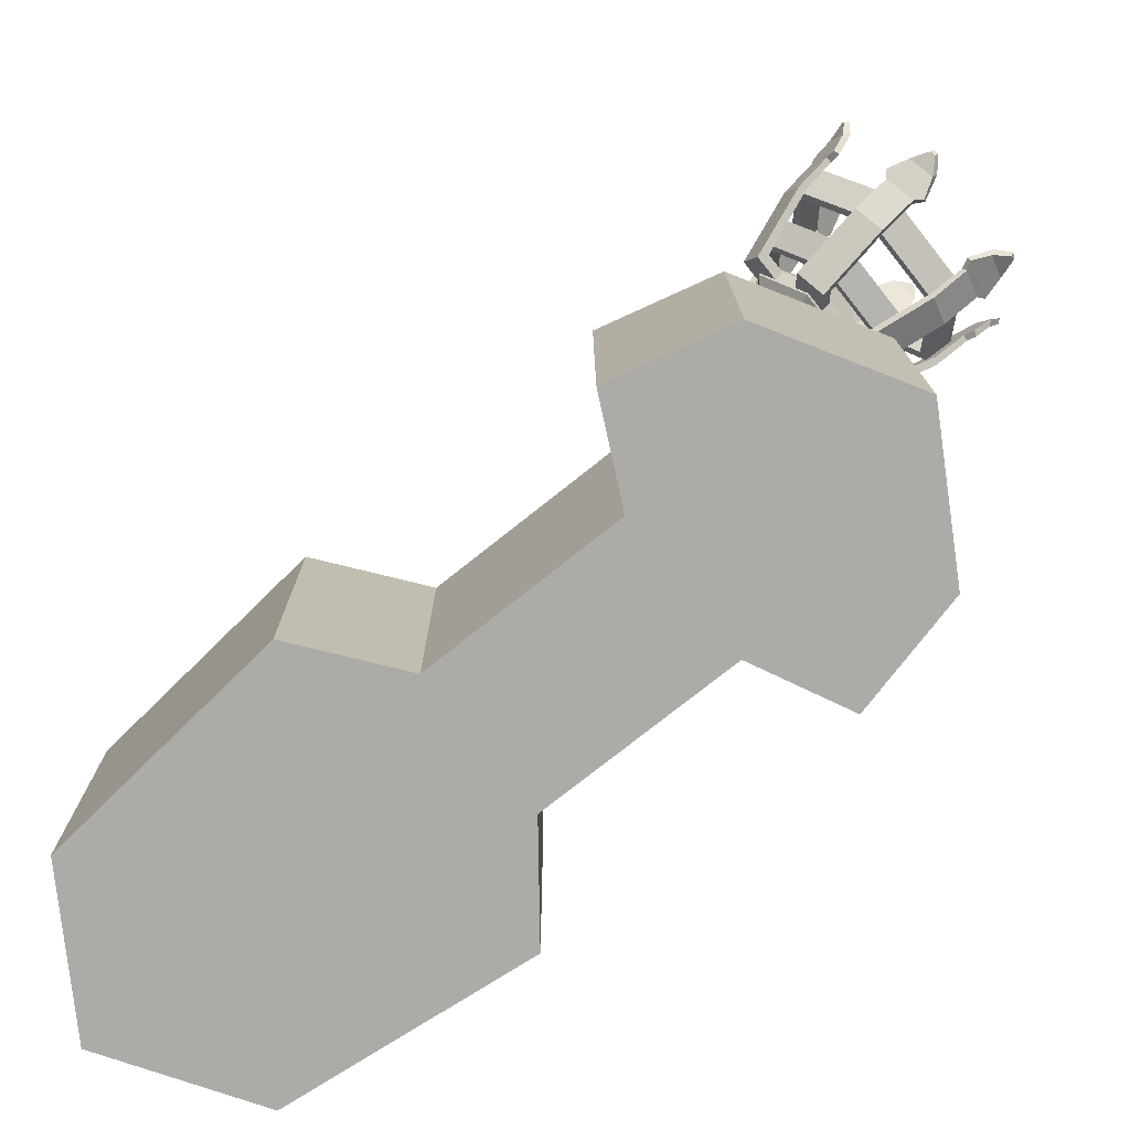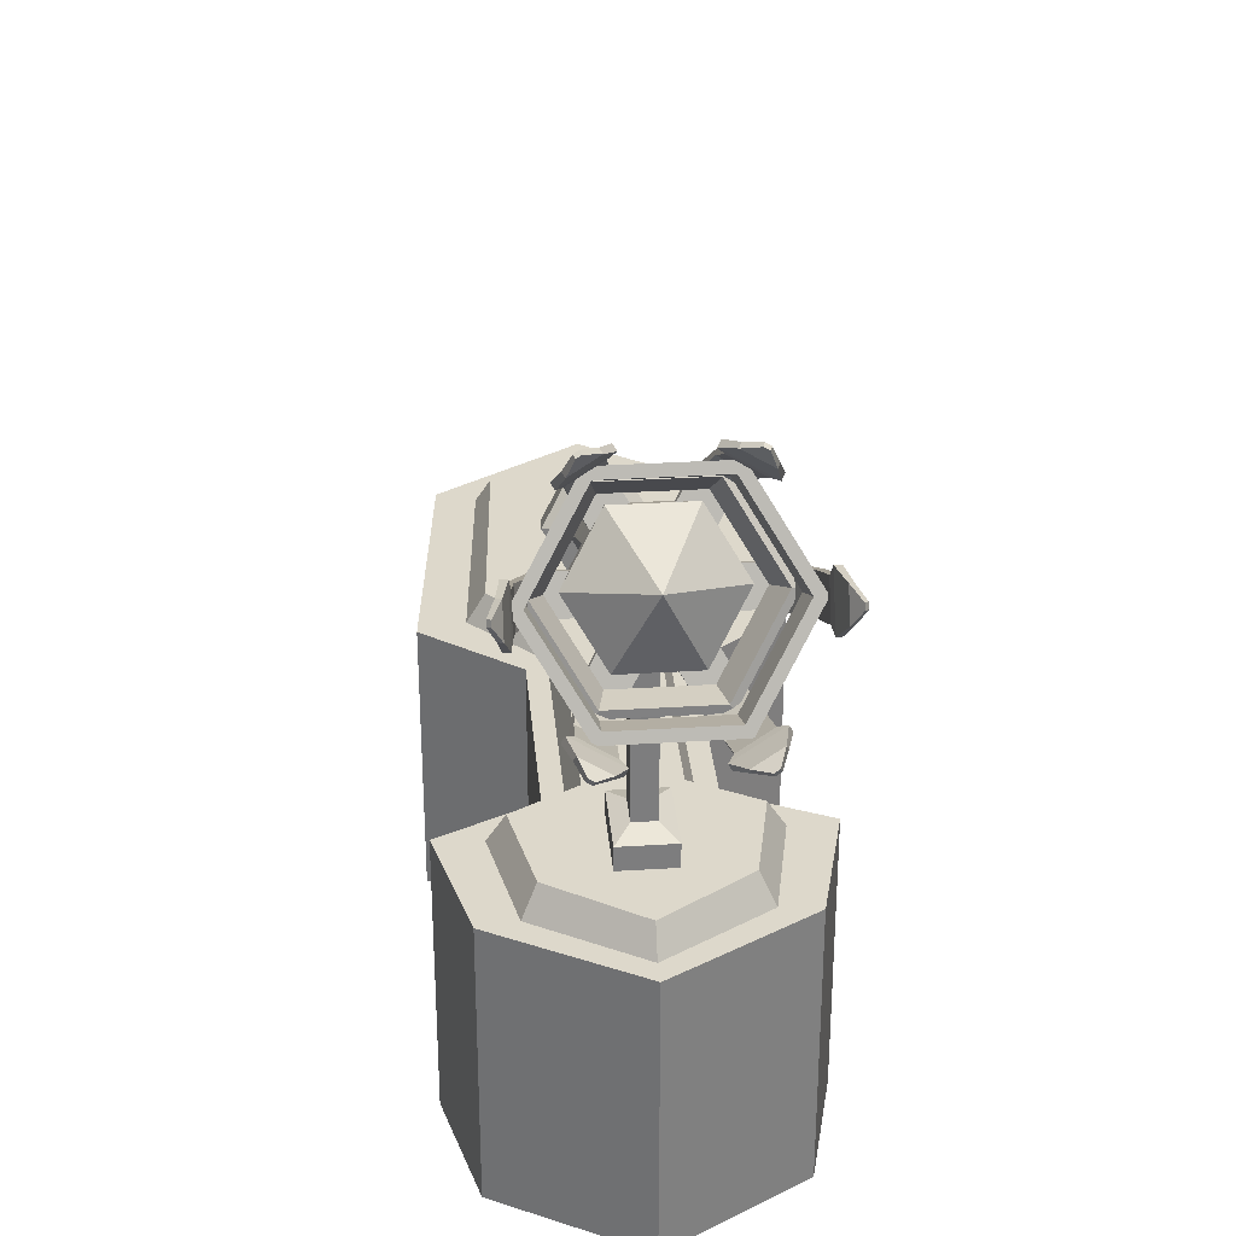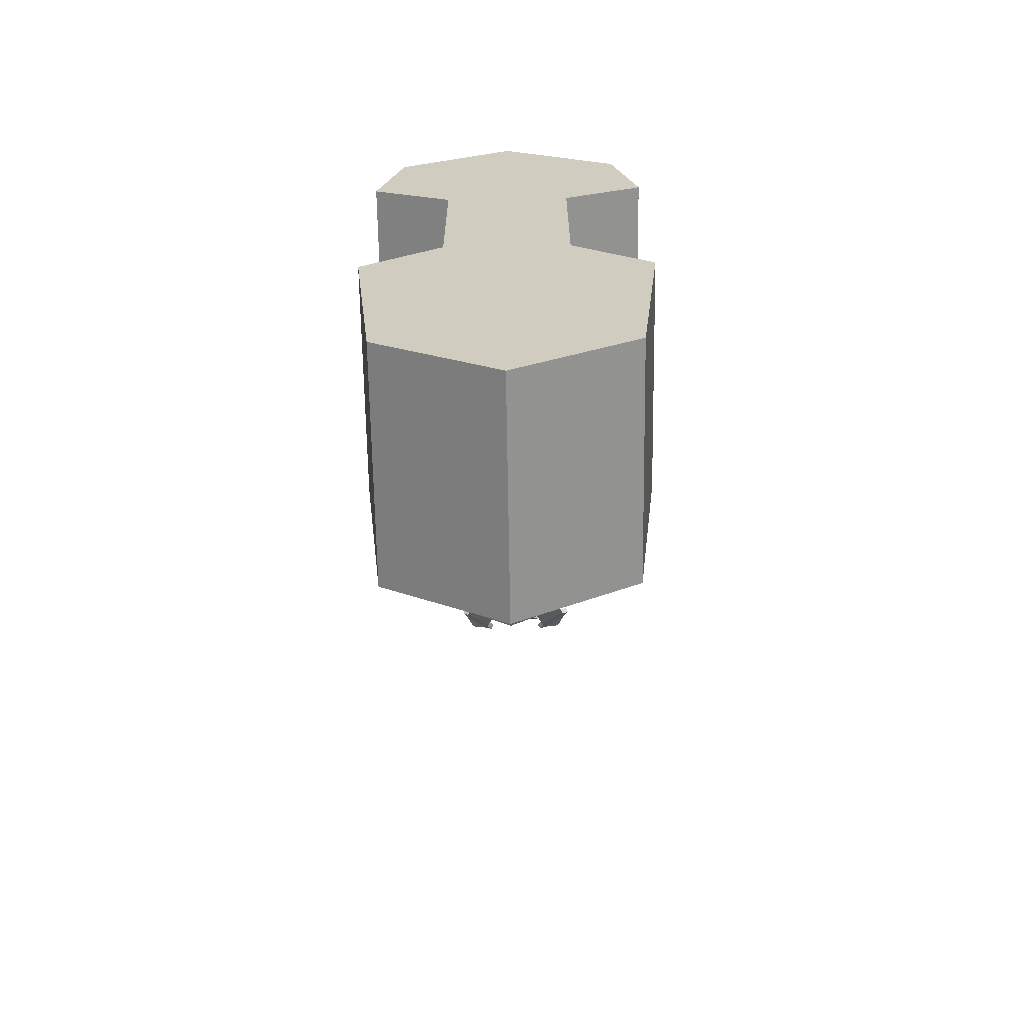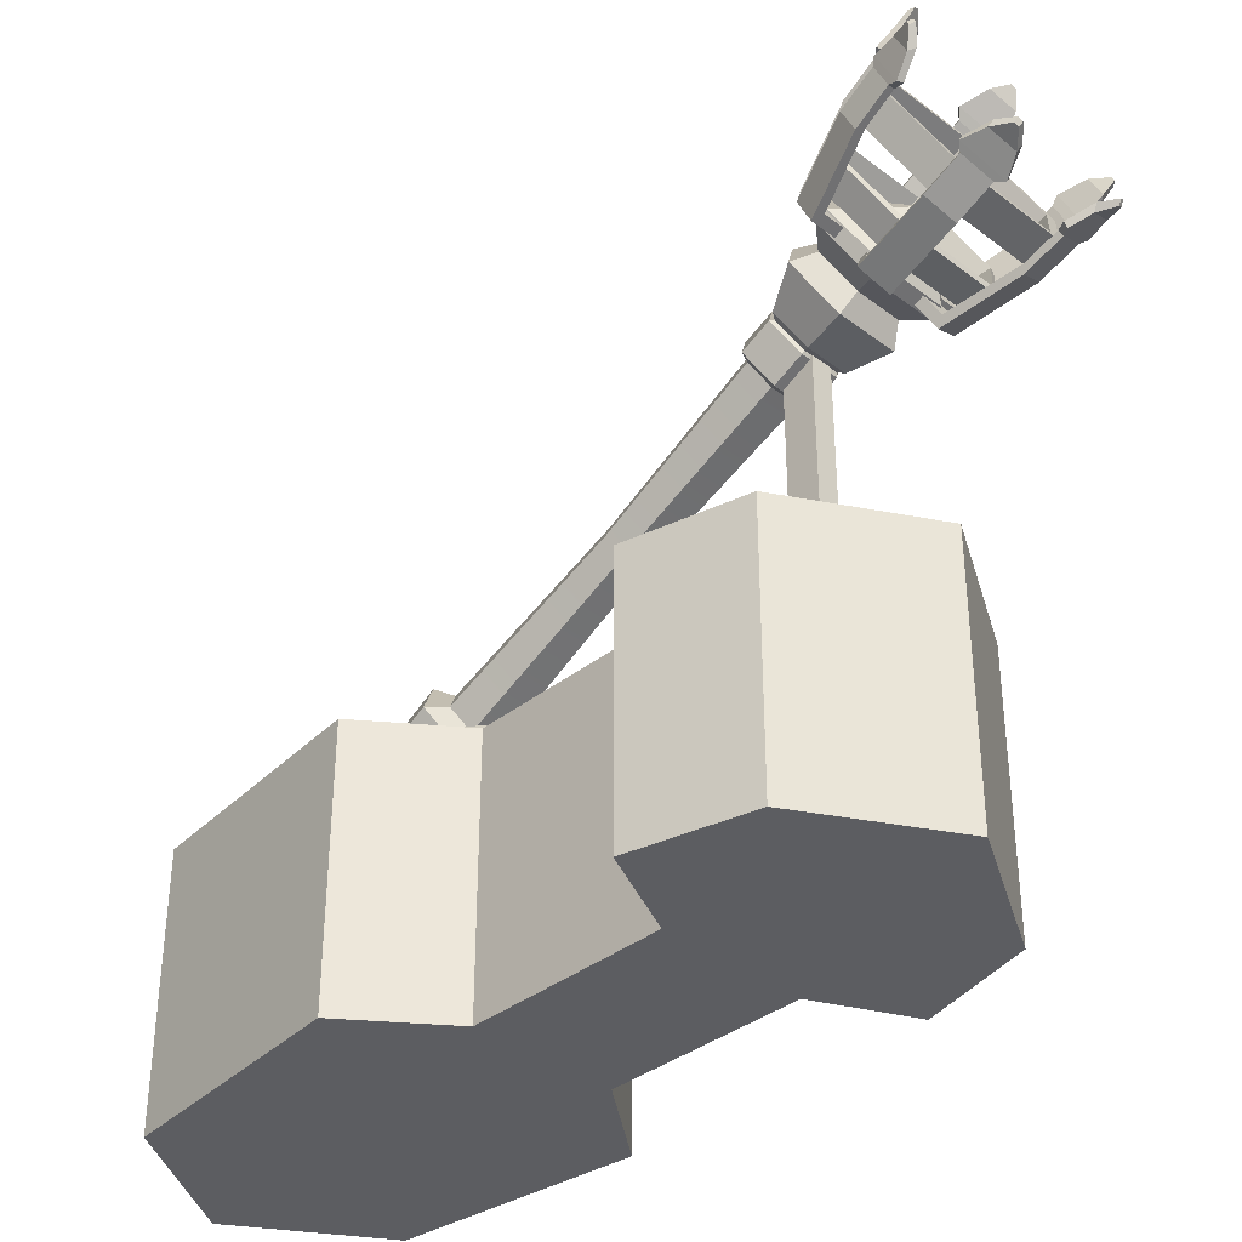
<metadata>
{"format":"obj","ext":"obj","renderer":"f3d","projection":"perspective","resolution":1024,"background":"white","views":[{"elev":-76.3,"azim":128.5,"up":"+Z"},{"elev":31.3,"azim":174.9,"up":"+Z"},{"elev":-65.6,"azim":-179.1,"up":"+Y"},{"elev":-36.4,"azim":135.7,"up":"+Z"}]}
</metadata>
<code>
v -0.01007 0.1807 0.2999
v 0.01007 0.1807 0.2999
v -0.01007 0.2102 0.2999
v 0.01007 0.2102 0.2999
v -0.02369 0.2301 0.08907
v 0.02369 0.2301 0.08907
v -0.02369 0.1607 0.08907
v 0.02369 0.1607 0.08907
v -0.02369 0.2301 0.1098
v 0.02369 0.2301 0.1098
v 0.02369 0.1607 0.1098
v -0.02369 0.1607 0.1098
v -0.01007 0.2102 0.1158
v 0.01007 0.2102 0.1158
v 0.01007 0.1807 0.1158
v -0.01007 0.1807 0.1158
v 0 -0.4486 0.0641
v 0 0.3249 0.0641
v 0 0.3249 -0.1827
v 0 -0.4486 -0.1827
v -0.1497 -0.1417 0.0641
v 0.1497 -0.1417 0.0641
v 0.1497 -0.1417 -0.1827
v -0.1497 -0.1417 -0.1827
v 0.06608 -0.07732 -0.1827
v 0.06608 -0.07732 0.0641
v -0.06609 -0.07732 0.0641
v -0.06609 -0.07732 -0.1827
v 0.06608 0.1055 -0.1827
v 0.06608 0.1055 0.0641
v -0.06609 0.1055 0.0641
v -0.06609 0.1055 -0.1827
v 0.1497 0.1464 -0.1827
v 0.1497 0.1464 0.0641
v -0.1497 0.1464 0.0641
v -0.1497 0.1464 -0.1827
v 0.1229 0.2537 0.0641
v -0.1229 0.2537 0.0641
v -0.1229 0.2537 -0.1827
v 0.1229 0.2537 -0.1827
v -0.1259 -0.3684 -0.1827
v -0.1259 -0.3684 0.0641
v 0.1259 -0.3684 0.0641
v 0.1259 -0.3684 -0.1827
v -0.1095 -0.153 0.0641
v 0.1095 -0.153 0.0641
v 0.04837 -0.08964 0.0641
v -0.04837 -0.08964 0.0641
v -0.09214 -0.3554 0.0641
v 0.09213 -0.3554 0.0641
v 0.04837 0.1159 0.0641
v -0.04837 0.1159 0.0641
v 0.1095 0.1511 0.0641
v -0.1095 0.1511 0.0641
v 0.08997 0.2486 0.0641
v -0.08997 0.2486 0.0641
v 0 0.3038 0.0641
v 0 -0.4177 0.0641
v -0.09334 -0.1556 0.08907
v 0.09334 -0.1556 0.08907
v 0.03795 -0.09539 0.08907
v -0.03795 -0.09539 0.08907
v -0.07927 -0.345 0.08907
v 0.07927 -0.345 0.08907
v 0.03795 0.1224 0.08907
v -0.03795 0.1224 0.08907
v 0.09423 0.1548 0.08907
v -0.09423 0.1548 0.08907
v 0.0774 0.2377 0.08907
v -0.0774 0.2377 0.08907
v 0 0.2892 0.08907
v 0 -0.4046 0.08907
v 0.04892 0.3695 0.2965
v -0.04698 0.3695 0.2965
v -0.09493 0.3346 0.3718
v -0.04698 0.2997 0.4472
v 0.04892 0.2997 0.4472
v 0.09687 0.3346 0.3718
v 0.05043 0.3968 0.3062
v -0.04849 0.3968 0.3062
v -0.09794 0.3608 0.3839
v -0.04849 0.3248 0.4617
v 0.05043 0.3248 0.4617
v 0.09989 0.3608 0.3839
v 0.04406 0.366 0.3041
v -0.04211 0.366 0.3041
v -0.0852 0.3346 0.3718
v -0.04211 0.3033 0.4395
v 0.04406 0.3033 0.4395
v 0.08714 0.3346 0.3718
v 0.04541 0.3931 0.3141
v -0.04346 0.3931 0.3141
v -0.0879 0.3608 0.3839
v -0.04346 0.3284 0.4538
v 0.04541 0.3284 0.4538
v 0.08984 0.3608 0.3839
v 0.04122 0.3148 0.2858
v -0.03928 0.3148 0.2858
v -0.07953 0.2855 0.3491
v -0.03928 0.2562 0.4123
v 0.04122 0.2562 0.4123
v 0.08148 0.2855 0.3491
v 0.04604 0.3404 0.2885
v -0.0441 0.3404 0.2885
v -0.08917 0.3076 0.3593
v -0.0441 0.2748 0.4301
v 0.04604 0.2748 0.4301
v 0.09112 0.3076 0.3593
v 0.03714 0.3118 0.2922
v -0.0352 0.3118 0.2922
v -0.07136 0.2855 0.3491
v -0.0352 0.2591 0.4059
v 0.03714 0.2591 0.4059
v 0.07331 0.2855 0.3491
v 0.0426 0.3402 0.295
v -0.04066 0.3402 0.295
v -0.08229 0.3099 0.3604
v -0.04066 0.2796 0.4258
v 0.0426 0.2796 0.4258
v 0.08423 0.3099 0.3604
v 0.02576 0.2997 0.2705
v 0.05242 0.2932 0.2845
v 0.03817 0.4078 0.2969
v 0.06483 0.4013 0.3109
v 0.03521 0.4056 0.3016
v 0.06186 0.3991 0.3155
v 0.02315 0.3064 0.2786
v 0.04981 0.3 0.2926
v 0.03367 0.3736 0.2897
v 0.03664 0.3717 0.2831
v 0.06329 0.3652 0.2971
v 0.06033 0.3671 0.3036
v 0.04255 0.4327 0.3049
v 0.06545 0.4271 0.3169
v 0.06335 0.4312 0.3228
v 0.04045 0.4368 0.3108
v 0.05496 0.4457 0.3109
v 0.05926 0.4446 0.3131
v 0.05775 0.4476 0.3174
v 0.05345 0.4486 0.3151
v 0.03016 0.4148 0.3007
v 0.03299 0.4152 0.2955
v 0.07123 0.4059 0.3155
v 0.0684 0.4055 0.3208
v -0.05242 0.2428 0.3934
v -0.02576 0.2363 0.4074
v -0.06483 0.3328 0.4588
v -0.03817 0.3263 0.4728
v -0.06186 0.3349 0.4541
v -0.03521 0.3285 0.4681
v -0.04981 0.2533 0.3933
v -0.02315 0.2468 0.4073
v -0.06033 0.3052 0.4374
v -0.06329 0.2989 0.4402
v -0.03664 0.2925 0.4541
v -0.03367 0.2987 0.4514
v -0.06545 0.3541 0.4746
v -0.04255 0.3485 0.4866
v -0.04045 0.3557 0.4859
v -0.06335 0.3612 0.4739
v -0.05926 0.3625 0.4904
v -0.05496 0.3615 0.4926
v -0.05345 0.3666 0.4921
v -0.05774 0.3676 0.4899
v -0.0684 0.3431 0.4556
v -0.07123 0.3393 0.4593
v -0.03299 0.3301 0.4793
v -0.03016 0.3338 0.4757
v 0.05242 0.2428 0.3934
v 0.02576 0.2363 0.4074
v 0.06483 0.3328 0.4588
v 0.03817 0.3263 0.4728
v 0.06186 0.3349 0.4541
v 0.03521 0.3285 0.4681
v 0.04981 0.2533 0.3933
v 0.02315 0.2468 0.4073
v 0.06033 0.3052 0.4374
v 0.06329 0.2989 0.4402
v 0.03664 0.2925 0.4541
v 0.03367 0.2987 0.4514
v 0.06545 0.3541 0.4746
v 0.04255 0.3485 0.4866
v 0.04045 0.3557 0.4859
v 0.06335 0.3612 0.4739
v 0.05926 0.3625 0.4904
v 0.05496 0.3615 0.4926
v 0.05345 0.3666 0.4921
v 0.05775 0.3676 0.4899
v 0.0684 0.3431 0.4556
v 0.07123 0.3393 0.4593
v 0.03299 0.3301 0.4793
v 0.03016 0.3338 0.4757
v -0.02576 0.2997 0.2705
v -0.05242 0.2932 0.2845
v -0.03817 0.4078 0.2969
v -0.06483 0.4013 0.3109
v -0.03521 0.4056 0.3016
v -0.06186 0.3991 0.3155
v -0.02315 0.3064 0.2786
v -0.04981 0.3 0.2926
v -0.03367 0.3736 0.2897
v -0.03664 0.3717 0.2831
v -0.06329 0.3652 0.2971
v -0.06033 0.3671 0.3036
v -0.04255 0.4327 0.3049
v -0.06545 0.4271 0.3169
v -0.06335 0.4312 0.3228
v -0.04045 0.4368 0.3108
v -0.05496 0.4457 0.3109
v -0.05926 0.4446 0.3131
v -0.05774 0.4476 0.3174
v -0.05345 0.4486 0.3151
v -0.03016 0.4148 0.3007
v -0.03299 0.4152 0.2955
v -0.07123 0.4059 0.3155
v -0.0684 0.4055 0.3208
v 0.07818 0.2744 0.325
v 0.07818 0.2615 0.3529
v 0.103 0.3735 0.3709
v 0.103 0.3606 0.3988
v 0.09707 0.3735 0.3709
v 0.09707 0.3606 0.3988
v 0.07296 0.2831 0.329
v 0.07296 0.2702 0.3569
v 0.094 0.3426 0.3566
v 0.09993 0.3385 0.3547
v 0.09993 0.3256 0.3826
v 0.094 0.3297 0.3845
v 0.108 0.3962 0.3838
v 0.108 0.3851 0.4078
v 0.1038 0.3907 0.4103
v 0.1038 0.4018 0.3864
v 0.1142 0.4046 0.3995
v 0.1142 0.4025 0.404
v 0.1112 0.4066 0.4059
v 0.1112 0.4086 0.4014
v 0.09856 0.3836 0.3682
v 0.1042 0.3819 0.3674
v 0.1042 0.3634 0.4075
v 0.09856 0.365 0.4082
v -0.07818 0.2744 0.325
v -0.07818 0.2615 0.3529
v -0.103 0.3735 0.3709
v -0.103 0.3606 0.3988
v -0.09707 0.3735 0.3709
v -0.09707 0.3606 0.3988
v -0.07296 0.2831 0.329
v -0.07296 0.2702 0.3569
v -0.094 0.3426 0.3566
v -0.09993 0.3385 0.3547
v -0.09993 0.3256 0.3826
v -0.094 0.3297 0.3845
v -0.108 0.3962 0.3838
v -0.108 0.3851 0.4078
v -0.1038 0.3907 0.4103
v -0.1038 0.4018 0.3864
v -0.1142 0.4046 0.3995
v -0.1142 0.4025 0.404
v -0.1112 0.4066 0.4059
v -0.1112 0.4086 0.4014
v -0.09856 0.3836 0.3682
v -0.1042 0.3819 0.3674
v -0.1042 0.3634 0.4075
v -0.09856 0.365 0.4082
v 0.01407 -0.1497 0.1206
v -0.01407 -0.1497 0.1206
v -0.02815 -0.16 0.1427
v -0.01407 -0.1702 0.1649
v 0.01407 -0.1702 0.1649
v 0.02815 -0.16 0.1427
v 0.01407 0.1727 0.27
v -0.01407 0.1727 0.27
v -0.02815 0.1625 0.2921
v -0.01407 0.1522 0.3142
v 0.01407 0.1522 0.3142
v 0.02815 0.1625 0.2921
v 0.0189 0.1798 0.264
v -0.0189 0.1798 0.264
v -0.0378 0.166 0.2937
v -0.0189 0.1523 0.3234
v 0.0189 0.1523 0.3234
v 0.0378 0.166 0.2937
v 0.0189 0.2081 0.2771
v -0.0189 0.2081 0.2771
v -0.0378 0.1943 0.3069
v -0.0189 0.1806 0.3366
v 0.0189 0.1806 0.3366
v 0.0378 0.1943 0.3069
v 0.01725 0.2093 0.2808
v -0.01725 0.2093 0.2808
v -0.0345 0.1967 0.308
v -0.01725 0.1842 0.3351
v 0.01725 0.1842 0.3351
v 0.0345 0.1967 0.308
v 0.02034 0.2153 0.2777
v -0.02034 0.2153 0.2777
v -0.04068 0.2005 0.3097
v -0.02034 0.1857 0.3417
v 0.02034 0.1857 0.3417
v 0.04068 0.2005 0.3097
v 0.02928 0.2552 0.2791
v -0.02928 0.2552 0.2791
v -0.05856 0.2339 0.3252
v -0.02928 0.2126 0.3712
v 0.02928 0.2126 0.3712
v 0.05856 0.2339 0.3252
v 0.02228 0.267 0.298
v -0.02228 0.267 0.298
v -0.04456 0.2508 0.333
v -0.02228 0.2346 0.368
v 0.02228 0.2346 0.368
v 0.04456 0.2508 0.333
v 0.03149 0.2885 0.2903
v -0.03149 0.2885 0.2903
v -0.06298 0.2655 0.3398
v -0.03149 0.2426 0.3893
v 0.03149 0.2426 0.3893
v 0.06298 0.2655 0.3398
v 0.03149 0.3 0.2957
v -0.03149 0.3 0.2957
v 0 0.3162 0.3633
v -0.06298 0.2771 0.3452
v -0.03149 0.2542 0.3947
v 0.03149 0.2542 0.3947
v 0.06298 0.2771 0.3452
v 0.02337 -0.1524 0.1016
v -0.02337 -0.1524 0.1016
v -0.04674 -0.1695 0.1383
v -0.02337 -0.1865 0.1751
v 0.02337 -0.1865 0.1751
v 0.04674 -0.1695 0.1383
v 0.0213 -0.2305 0.0694
v -0.0213 -0.2305 0.0694
v -0.04259 -0.246 0.1029
v -0.0213 -0.2615 0.1363
v 0.0213 -0.2615 0.1363
v 0.04259 -0.246 0.1029
v 0.009268 -0.3144 0.05347
v -0.009268 -0.3144 0.05347
v 0 -0.3212 0.06804
v -0.01853 -0.3212 0.06804
v -0.009268 -0.3279 0.0826
v 0.009268 -0.3279 0.0826
v 0.01853 -0.3212 0.06804
v -0.02253 0.006908 0.22
v -0.01127 -0.001294 0.2377
v 0.01127 -0.001294 0.2377
v 0.02253 0.006908 0.22
v 0.01127 0.01511 0.2023
v -0.01127 0.01511 0.2023
f 1 2 4 3
f 9 10 6 5
f 7 8 11 12
f 10 11 8 6
f 7 12 9 5
f 13 14 10 9
f 14 15 11 10
f 12 11 15 16
f 9 12 16 13
f 3 4 14 13
f 2 15 14 4
f 16 15 2 1
f 13 16 1 3
f 59 60 61 62
f 28 25 23 24
f 22 23 25 26
f 24 21 27 28
f 63 64 60 59
f 43 44 23 22
f 24 23 44 41
f 41 42 21 24
f 26 25 29 30
f 62 61 65 66
f 28 27 31 32
f 32 29 25 28
f 30 29 33 34
f 66 65 67 68
f 32 31 35 36
f 36 33 29 32
f 34 33 40 37
f 68 67 69 70
f 36 35 38 39
f 39 40 33 36
f 70 69 71
f 39 38 18 19
f 19 40 39
f 37 40 19 18
f 20 17 42 41
f 72 64 63
f 17 20 44 43
f 41 44 20
f 22 26 47 46
f 27 21 45 48
f 43 22 46 50
f 21 42 49 45
f 26 30 51 47
f 31 27 48 52
f 30 34 53 51
f 35 31 52 54
f 34 37 55 53
f 38 35 54 56
f 37 18 57 55
f 18 38 56 57
f 17 43 50 58
f 42 17 58 49
f 46 47 61 60
f 48 45 59 62
f 50 46 60 64
f 45 49 63 59
f 47 51 65 61
f 52 48 62 66
f 51 53 67 65
f 54 52 66 68
f 53 55 69 67
f 56 54 68 70
f 55 57 71 69
f 57 56 70 71
f 58 50 64 72
f 49 58 72 63
f 79 73 74 80
f 80 74 75 81
f 81 75 76 82
f 82 76 77 83
f 83 77 78 84
f 84 78 73 79
f 85 73 78 90
f 86 74 73 85
f 87 75 74 86
f 88 76 75 87
f 89 77 76 88
f 90 78 77 89
f 91 79 80 92
f 92 80 81 93
f 93 81 82 94
f 94 82 83 95
f 95 83 84 96
f 96 84 79 91
f 96 91 85 90
f 91 92 86 85
f 92 93 87 86
f 93 94 88 87
f 94 95 89 88
f 95 96 90 89
f 103 97 98 104
f 104 98 99 105
f 105 99 100 106
f 106 100 101 107
f 107 101 102 108
f 108 102 97 103
f 109 97 102 114
f 110 98 97 109
f 111 99 98 110
f 112 100 99 111
f 113 101 100 112
f 114 102 101 113
f 115 103 104 116
f 116 104 105 117
f 117 105 106 118
f 118 106 107 119
f 119 107 108 120
f 120 108 103 115
f 120 115 109 114
f 115 116 110 109
f 116 117 111 110
f 117 118 112 111
f 118 119 113 112
f 119 120 114 113
f 130 123 124 131
f 137 140 139 138
f 125 129 132 126
f 131 124 126 132
f 129 125 123 130
f 127 129 130 121
f 121 130 131 122
f 122 131 132 128
f 129 127 128 132
f 128 127 151 152
f 122 128 152 146
f 143 134 135 144
f 144 135 136 141
f 141 136 133 142
f 133 137 138 134
f 134 138 139 135
f 135 139 140 136
f 136 140 137 133
f 125 141 142 123
f 123 142 143 124
f 124 143 144 126
f 126 144 141 125
f 133 134 143 142
f 154 155 148 147
f 161 162 163 164
f 149 150 156 153
f 155 156 150 148
f 153 154 147 149
f 151 145 154 153
f 145 146 155 154
f 146 152 156 155
f 153 156 152 151
f 122 146 145 121
f 121 145 151 127
f 167 168 159 158
f 168 165 160 159
f 165 166 157 160
f 157 158 162 161
f 158 159 163 162
f 159 160 164 163
f 160 157 161 164
f 149 147 166 165
f 147 148 167 166
f 148 150 168 167
f 150 149 165 168
f 157 166 167 158
f 178 171 172 179
f 185 188 187 186
f 173 177 180 174
f 179 172 174 180
f 177 173 171 178
f 175 177 178 169
f 169 178 179 170
f 170 179 180 176
f 177 175 176 180
f 176 175 199 200
f 170 176 200 194
f 191 182 183 192
f 192 183 184 189
f 189 184 181 190
f 181 185 186 182
f 182 186 187 183
f 183 187 188 184
f 184 188 185 181
f 173 189 190 171
f 171 190 191 172
f 172 191 192 174
f 174 192 189 173
f 181 182 191 190
f 202 203 196 195
f 209 210 211 212
f 197 198 204 201
f 203 204 198 196
f 201 202 195 197
f 199 193 202 201
f 193 194 203 202
f 194 200 204 203
f 201 204 200 199
f 170 194 193 169
f 169 193 199 175
f 215 216 207 206
f 216 213 208 207
f 213 214 205 208
f 205 206 210 209
f 206 207 211 210
f 207 208 212 211
f 208 205 209 212
f 197 195 214 213
f 195 196 215 214
f 196 198 216 215
f 198 197 213 216
f 205 214 215 206
f 226 219 220 227
f 233 236 235 234
f 221 225 228 222
f 227 220 222 228
f 225 221 219 226
f 223 225 226 217
f 217 226 227 218
f 218 227 228 224
f 225 223 224 228
f 224 223 247 248
f 218 224 248 242
f 239 230 231 240
f 240 231 232 237
f 237 232 229 238
f 229 233 234 230
f 230 234 235 231
f 231 235 236 232
f 232 236 233 229
f 221 237 238 219
f 219 238 239 220
f 220 239 240 222
f 222 240 237 221
f 229 230 239 238
f 250 251 244 243
f 257 258 259 260
f 245 246 252 249
f 251 252 246 244
f 249 250 243 245
f 247 241 250 249
f 241 242 251 250
f 242 248 252 251
f 249 252 248 247
f 218 242 241 217
f 217 241 247 223
f 263 264 255 254
f 264 261 256 255
f 261 262 253 256
f 253 254 258 257
f 254 255 259 258
f 255 256 260 259
f 256 253 257 260
f 245 243 262 261
f 243 244 263 262
f 244 246 264 263
f 246 245 261 264
f 253 262 263 254
f 349 350 272 271
f 350 345 273 272
f 345 346 274 273
f 346 347 275 274
f 347 348 276 275
f 348 349 271 276
f 339 338 340
f 341 339 340
f 342 341 340
f 343 342 340
f 344 343 340
f 338 344 340
f 319 320 321
f 320 322 321
f 322 323 321
f 323 324 321
f 324 325 321
f 325 319 321
f 271 272 278 277
f 272 273 279 278
f 273 274 280 279
f 274 275 281 280
f 275 276 282 281
f 276 271 277 282
f 277 278 284 283
f 278 279 285 284
f 279 280 286 285
f 280 281 287 286
f 281 282 288 287
f 282 277 283 288
f 283 284 290 289
f 284 285 291 290
f 285 286 292 291
f 286 287 293 292
f 287 288 294 293
f 288 283 289 294
f 289 290 296 295
f 290 291 297 296
f 291 292 298 297
f 292 293 299 298
f 293 294 300 299
f 294 289 295 300
f 295 296 302 301
f 296 297 303 302
f 297 298 304 303
f 298 299 305 304
f 299 300 306 305
f 300 295 301 306
f 301 302 308 307
f 302 303 309 308
f 303 304 310 309
f 304 305 311 310
f 305 306 312 311
f 306 301 307 312
f 307 308 314 313
f 308 309 315 314
f 309 310 316 315
f 310 311 317 316
f 311 312 318 317
f 312 307 313 318
f 313 314 320 319
f 314 315 322 320
f 315 316 323 322
f 316 317 324 323
f 317 318 325 324
f 318 313 319 325
f 266 265 326 327
f 267 266 327 328
f 268 267 328 329
f 269 268 329 330
f 270 269 330 331
f 265 270 331 326
f 327 326 332 333
f 328 327 333 334
f 329 328 334 335
f 330 329 335 336
f 331 330 336 337
f 326 331 337 332
f 333 332 338 339
f 334 333 339 341
f 335 334 341 342
f 336 335 342 343
f 337 336 343 344
f 332 337 344 338
f 267 268 346 345
f 268 269 347 346
f 269 270 348 347
f 270 265 349 348
f 265 266 350 349
f 266 267 345 350

</code>
